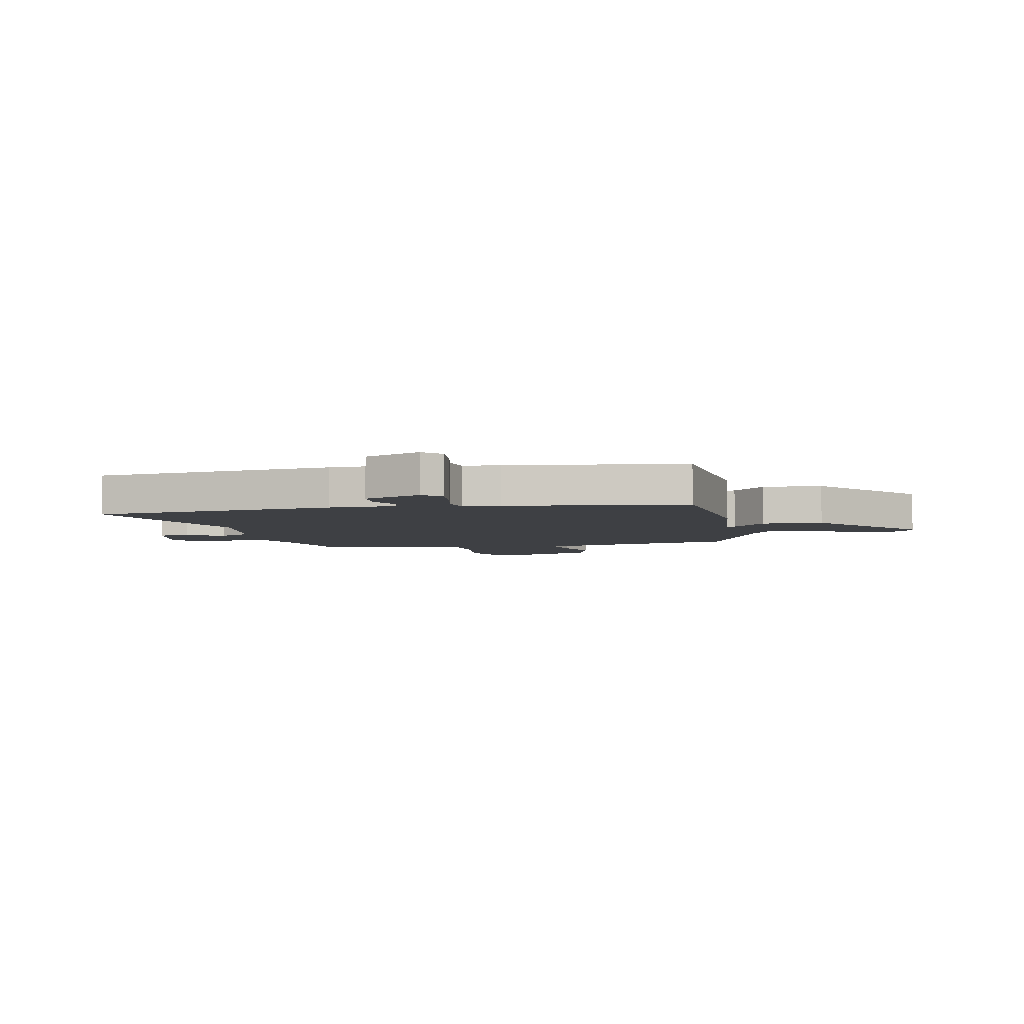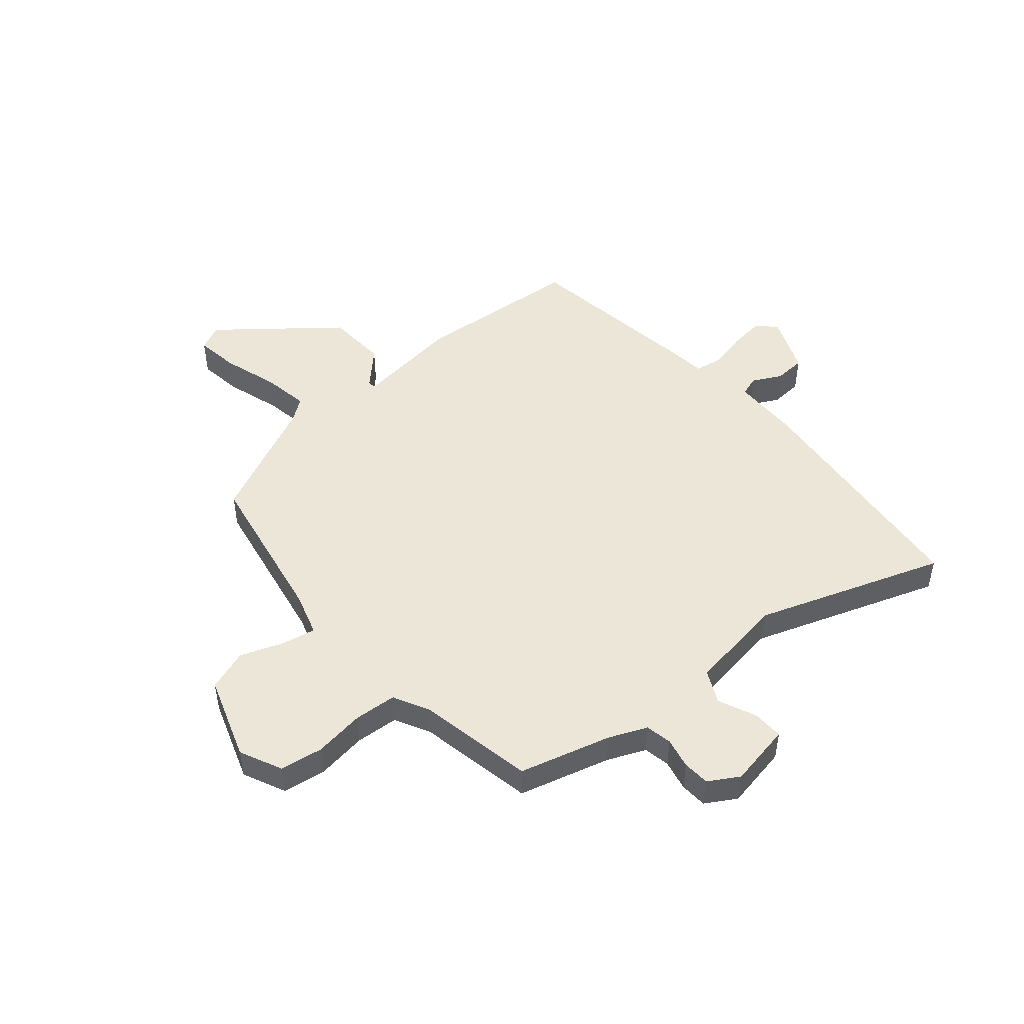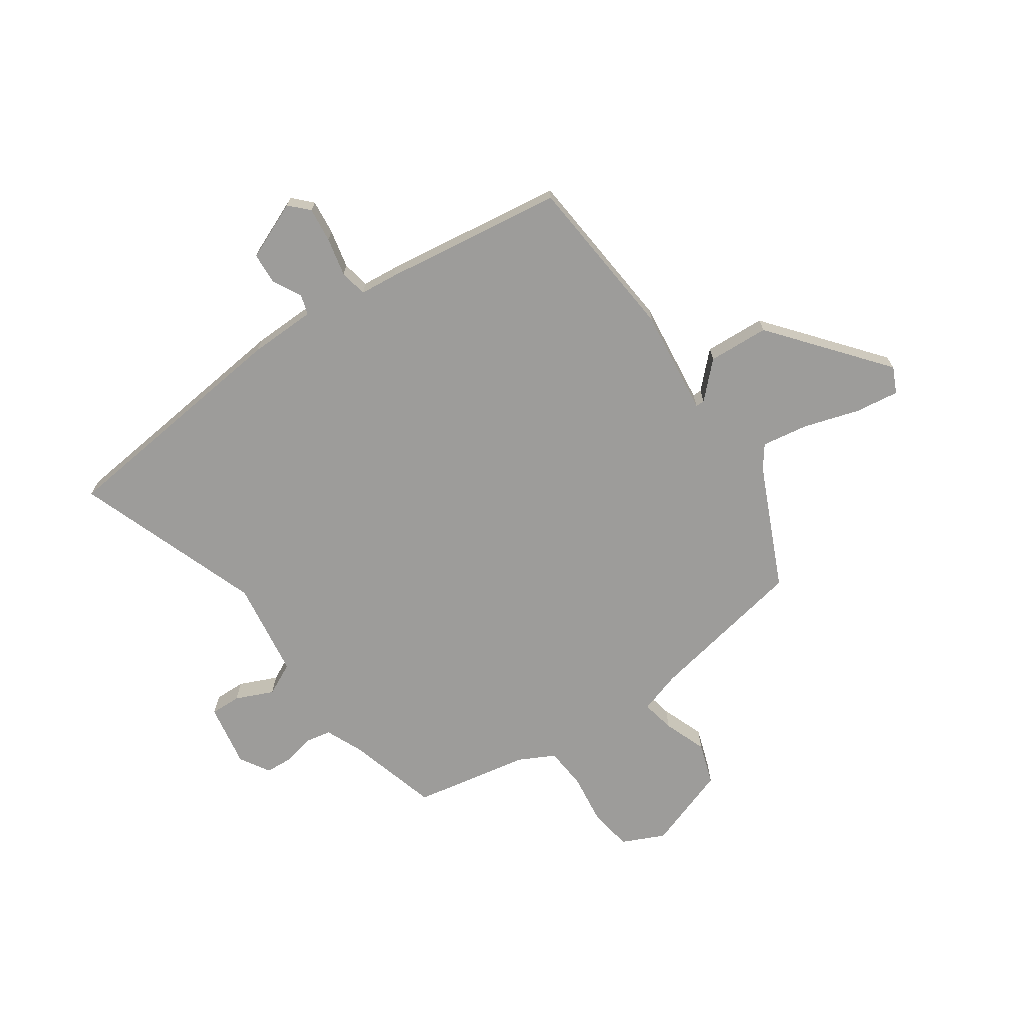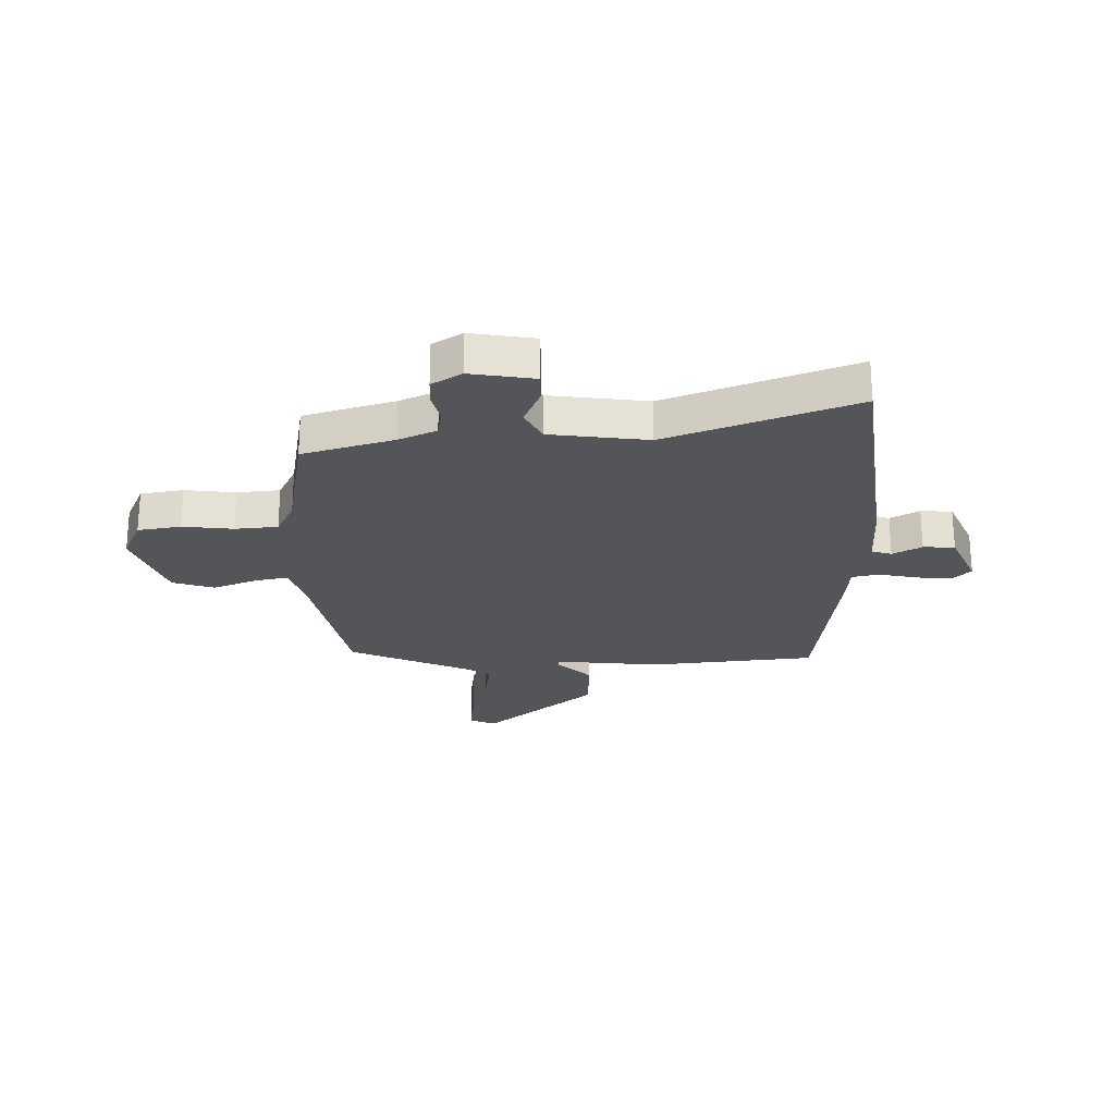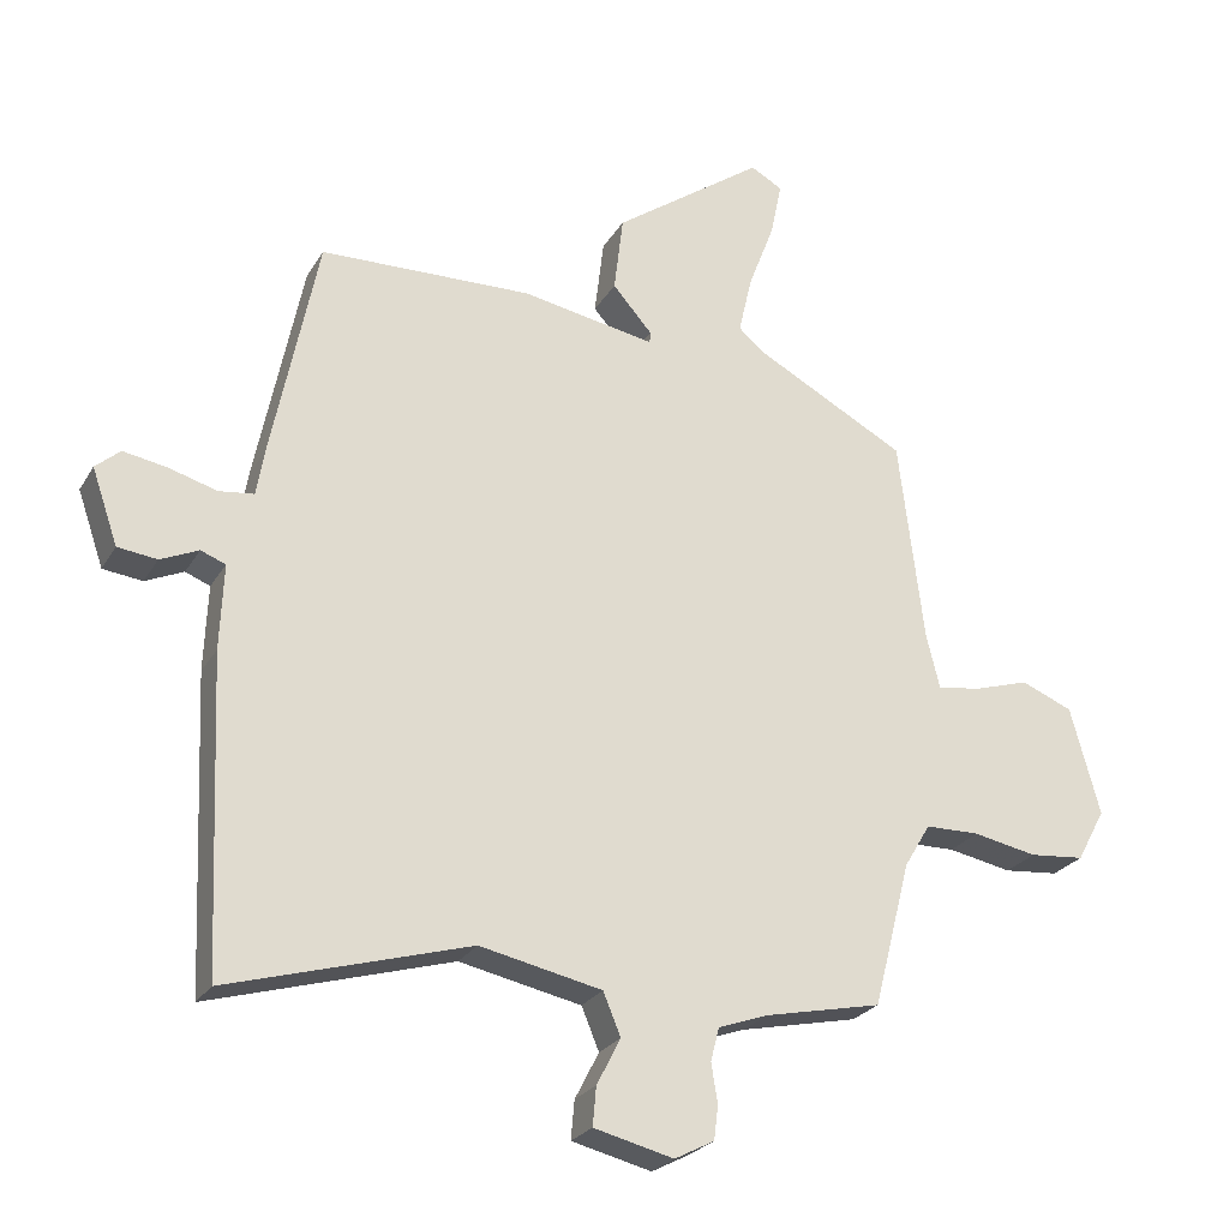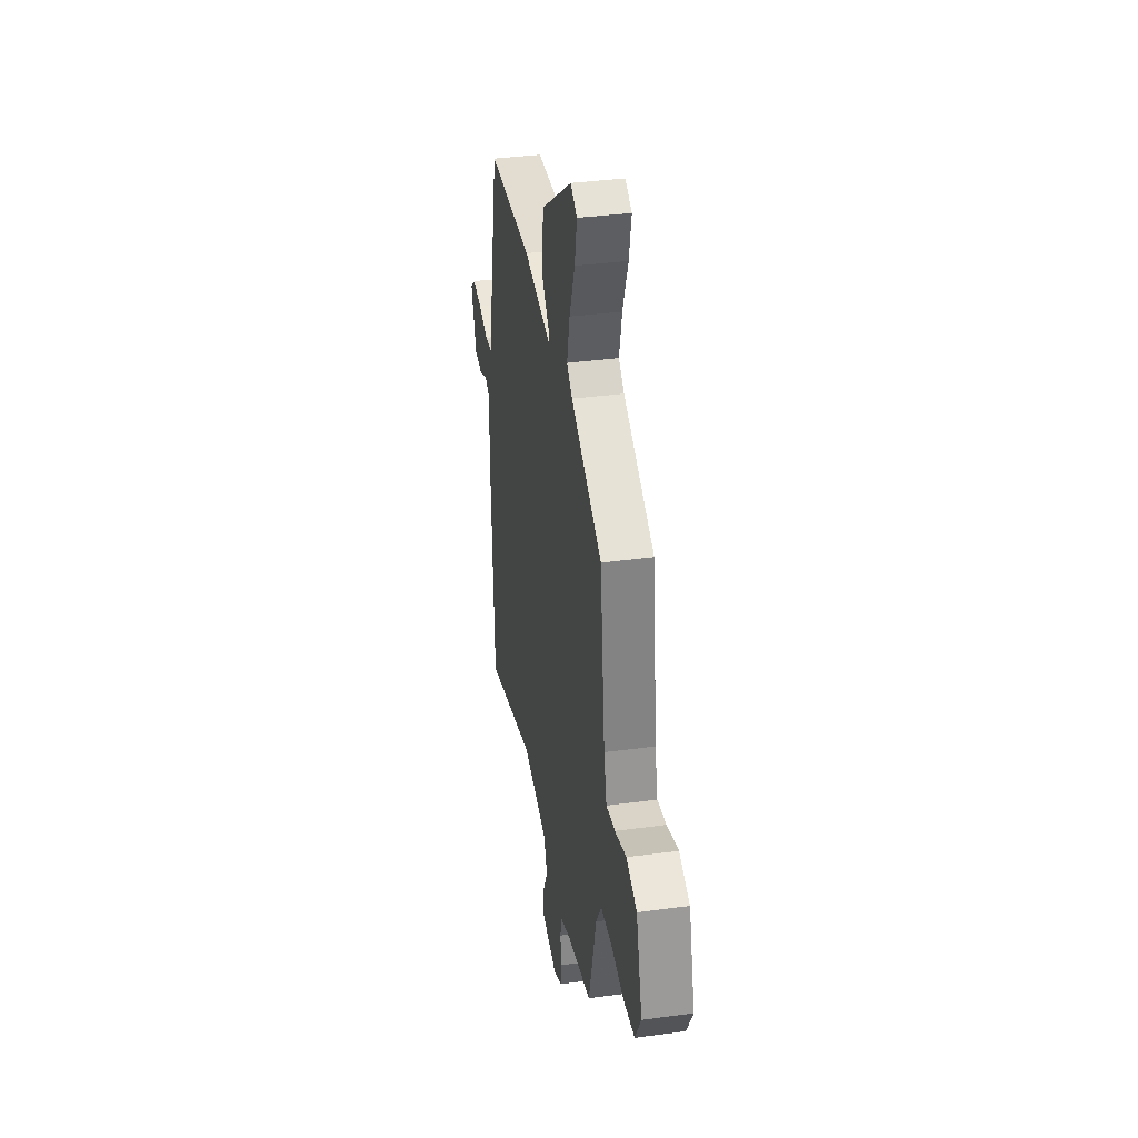
<metadata>
{"format":"obj","ext":"obj","renderer":"f3d","projection":"perspective","resolution":1024,"background":"white","views":[{"elev":-4.9,"azim":-74.2,"up":"+Y"},{"elev":48.7,"azim":143.1,"up":"+Y"},{"elev":-70.1,"azim":-51.7,"up":"+Y"},{"elev":-24.3,"azim":-174.4,"up":"+Y"},{"elev":-24.8,"azim":-23.8,"up":"+Z"},{"elev":36.4,"azim":80.0,"up":"+Z"}]}
</metadata>
<code>
v 0.412 0.07 -0.48
v 0.246 0.07 -0.515
v 0.176 0.07 -0.54
v 0.164 0.07 -0.587
v 0.173 0.07 -0.643
v 0.167 0.07 -0.691
v 0.111 0.07 -0.72
v -0.002 0.07 -0.692
v 0.003 0.07 -0.637
v 0.037 0.07 -0.571
v 0.012 0.07 -0.511
v -0.161 0.07 -0.474
v -0.504 0.07 -0.572
v -0.523 0.07 -0.13
v -0.518 0.07 -0.009
v -0.553 0.07 0.005
v -0.607 0.07 -0.019
v -0.663 0.07 -0.012
v -0.7 0.07 0.095
v -0.665 0.07 0.125
v -0.603 0.07 0.114
v -0.535 0.07 0.094
v -0.485 0.07 0.1
v -0.474 0.07 0.166
v -0.408 0.07 0.488
v -0.106 0.07 0.495
v 0.083 0.07 0.46
v 0.084 0.07 0.476
v 0.028 0.07 0.54
v 0.041 0.07 0.649
v 0.254 0.07 0.8
v 0.299 0.07 0.775
v 0.283 0.07 0.697
v 0.246 0.07 0.6
v 0.227 0.07 0.517
v 0.265 0.07 0.485
v 0.478 0.07 0.37
v 0.513 0.07 0.081
v 0.532 0.07 0.003
v 0.593 0.07 0.011
v 0.672 0.07 0.035
v 0.745 0.07 0.005
v 0.787 0.07 -0.148
v 0.747 0.07 -0.222
v 0.669 0.07 -0.229
v 0.579 0.07 -0.211
v 0.502 0.07 -0.212
v 0.465 0.07 -0.274
v 0.412 0 -0.48
v 0.246 0 -0.515
v 0.176 0 -0.54
v 0.164 0 -0.587
v 0.173 0 -0.643
v 0.167 0 -0.691
v 0.111 0 -0.72
v -0.002 0 -0.692
v 0.003 0 -0.637
v 0.037 0 -0.571
v 0.012 0 -0.511
v -0.161 0 -0.474
v -0.504 0 -0.572
v -0.523 0 -0.13
v -0.518 0 -0.009
v -0.553 0 0.005
v -0.607 0 -0.019
v -0.663 0 -0.012
v -0.7 0 0.095
v -0.665 0 0.125
v -0.603 0 0.114
v -0.535 0 0.094
v -0.485 0 0.1
v -0.474 0 0.166
v -0.408 0 0.488
v -0.106 0 0.495
v 0.083 0 0.46
v 0.084 0 0.476
v 0.028 0 0.54
v 0.041 0 0.649
v 0.254 0 0.8
v 0.299 0 0.775
v 0.283 0 0.697
v 0.246 0 0.6
v 0.227 0 0.517
v 0.265 0 0.485
v 0.478 0 0.37
v 0.513 0 0.081
v 0.532 0 0.003
v 0.593 0 0.011
v 0.672 0 0.035
v 0.745 0 0.005
v 0.787 0 -0.148
v 0.747 0 -0.222
v 0.669 0 -0.229
v 0.579 0 -0.211
v 0.502 0 -0.212
v 0.465 0 -0.274
f 44 45 46
f 43 44 46
f 42 43 46
f 41 42 46
f 40 41 46
f 39 40 46 47
f 38 39 47 48
f 48 1 2
f 38 48 2
f 37 38 2
f 36 37 2
f 32 33 34
f 31 32 34
f 30 31 34
f 29 30 34
f 28 29 34
f 27 28 34 35
f 25 26 27
f 24 25 27
f 23 24 27
f 36 2 3
f 35 36 3
f 27 35 3
f 23 27 3
f 20 21 22
f 19 20 22
f 18 19 22
f 17 18 22
f 16 17 22
f 15 16 22 23
f 14 15 23
f 13 14 23
f 12 13 23
f 8 9 10
f 7 8 10
f 6 7 10
f 5 6 10
f 4 5 10
f 4 10 11
f 3 4 11
f 3 11 12 23
f 94 93 92
f 94 92 91
f 94 91 90
f 94 90 89
f 94 89 88
f 95 94 88 87
f 96 95 87 86
f 50 49 96
f 50 96 86
f 50 86 85
f 50 85 84
f 82 81 80
f 82 80 79
f 82 79 78
f 82 78 77
f 82 77 76
f 83 82 76 75
f 75 74 73
f 75 73 72
f 75 72 71
f 51 50 84
f 51 84 83
f 51 83 75
f 51 75 71
f 70 69 68
f 70 68 67
f 70 67 66
f 70 66 65
f 70 65 64
f 71 70 64 63
f 71 63 62
f 71 62 61
f 71 61 60
f 58 57 56
f 58 56 55
f 58 55 54
f 58 54 53
f 58 53 52
f 59 58 52
f 59 52 51
f 71 60 59 51
f 1 49 50 2
f 2 50 51 3
f 3 51 52 4
f 4 52 53 5
f 5 53 54 6
f 6 54 55 7
f 7 55 56 8
f 8 56 57 9
f 9 57 58 10
f 10 58 59 11
f 11 59 60 12
f 12 60 61 13
f 13 61 62 14
f 14 62 63 15
f 15 63 64 16
f 16 64 65 17
f 17 65 66 18
f 18 66 67 19
f 19 67 68 20
f 20 68 69 21
f 21 69 70 22
f 22 70 71 23
f 23 71 72 24
f 24 72 73 25
f 25 73 74 26
f 26 74 75 27
f 27 75 76 28
f 28 76 77 29
f 29 77 78 30
f 30 78 79 31
f 31 79 80 32
f 32 80 81 33
f 33 81 82 34
f 34 82 83 35
f 35 83 84 36
f 36 84 85 37
f 37 85 86 38
f 38 86 87 39
f 39 87 88 40
f 40 88 89 41
f 41 89 90 42
f 42 90 91 43
f 43 91 92 44
f 44 92 93 45
f 45 93 94 46
f 46 94 95 47
f 47 95 96 48
f 48 96 49 1

</code>
